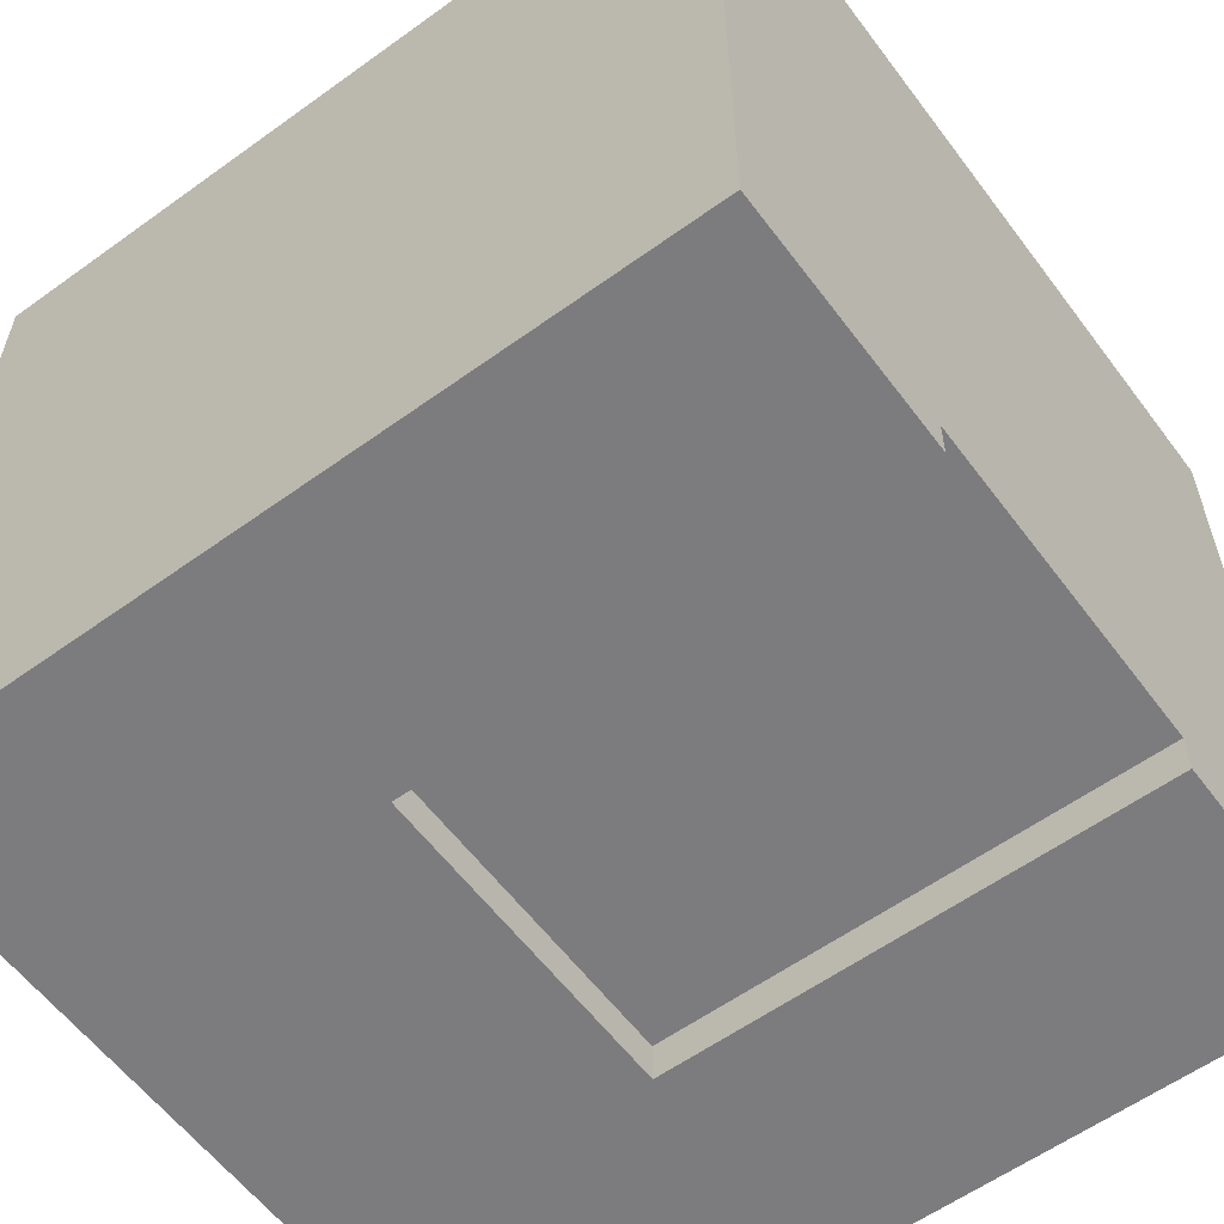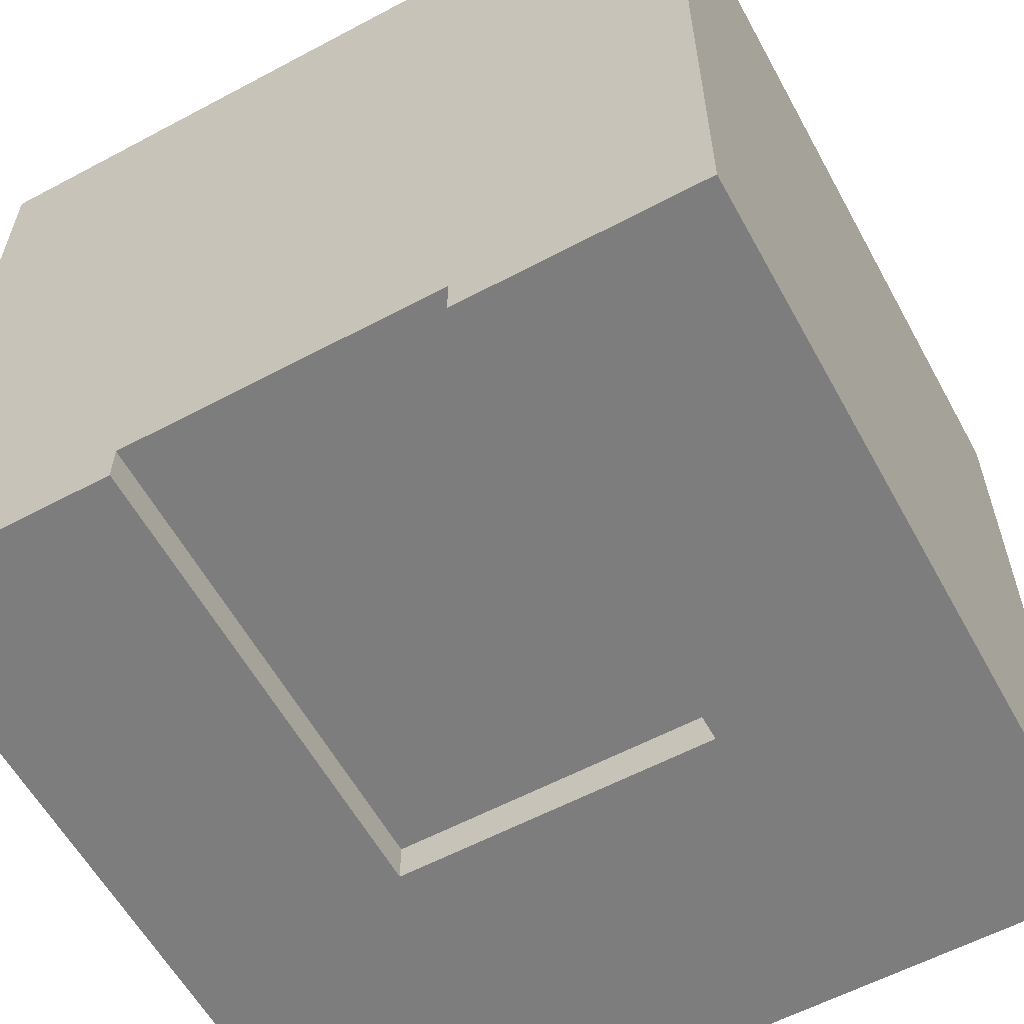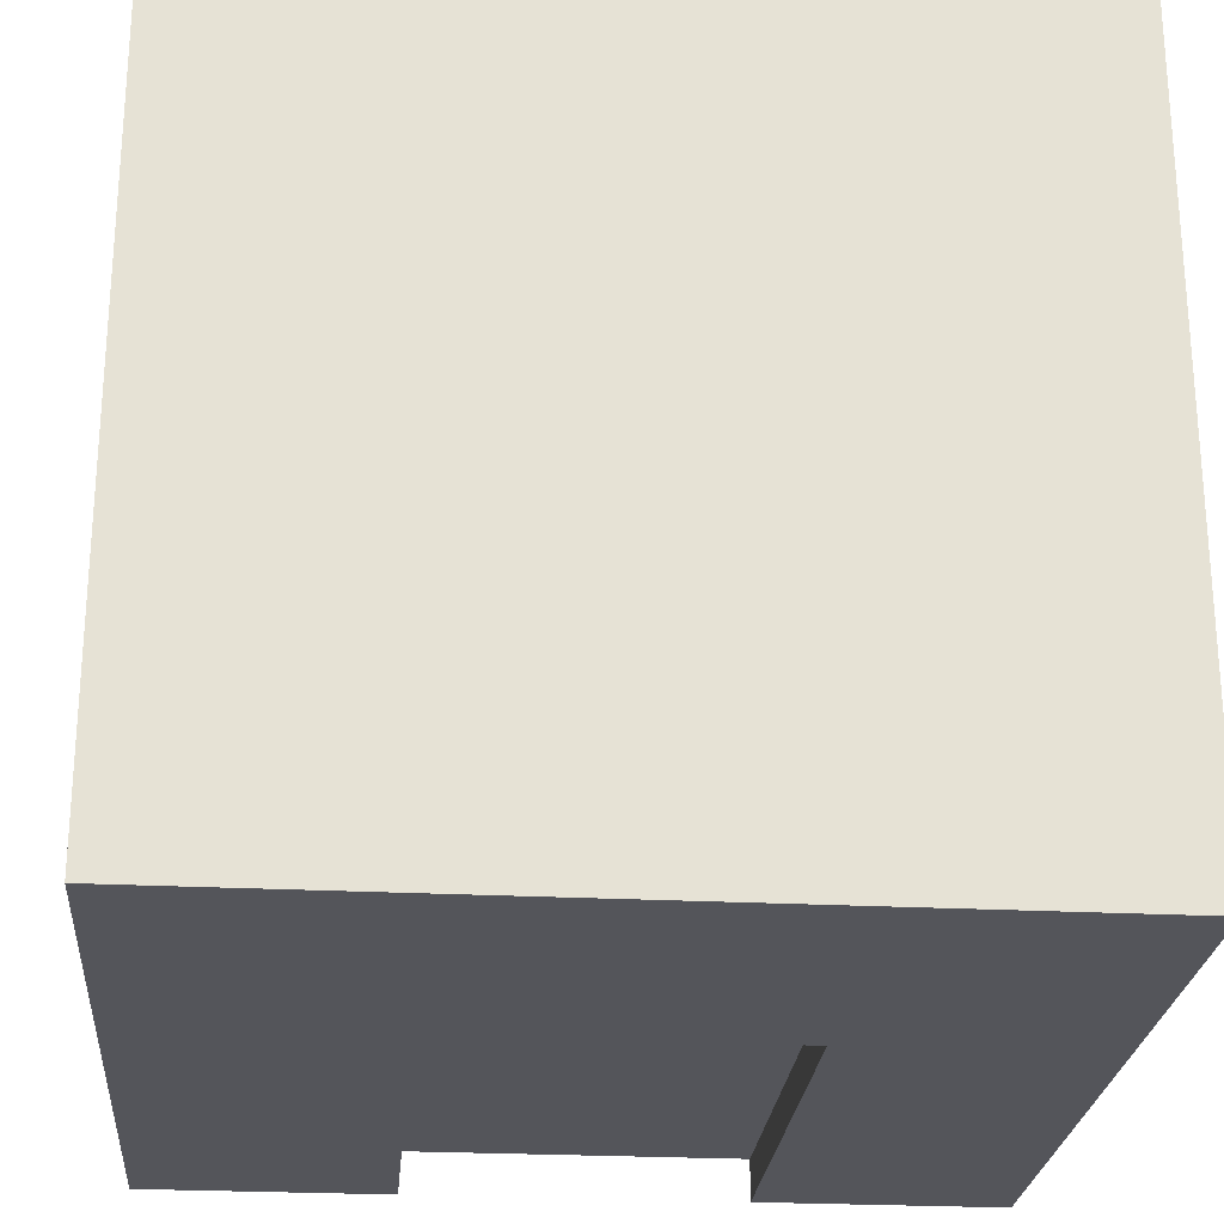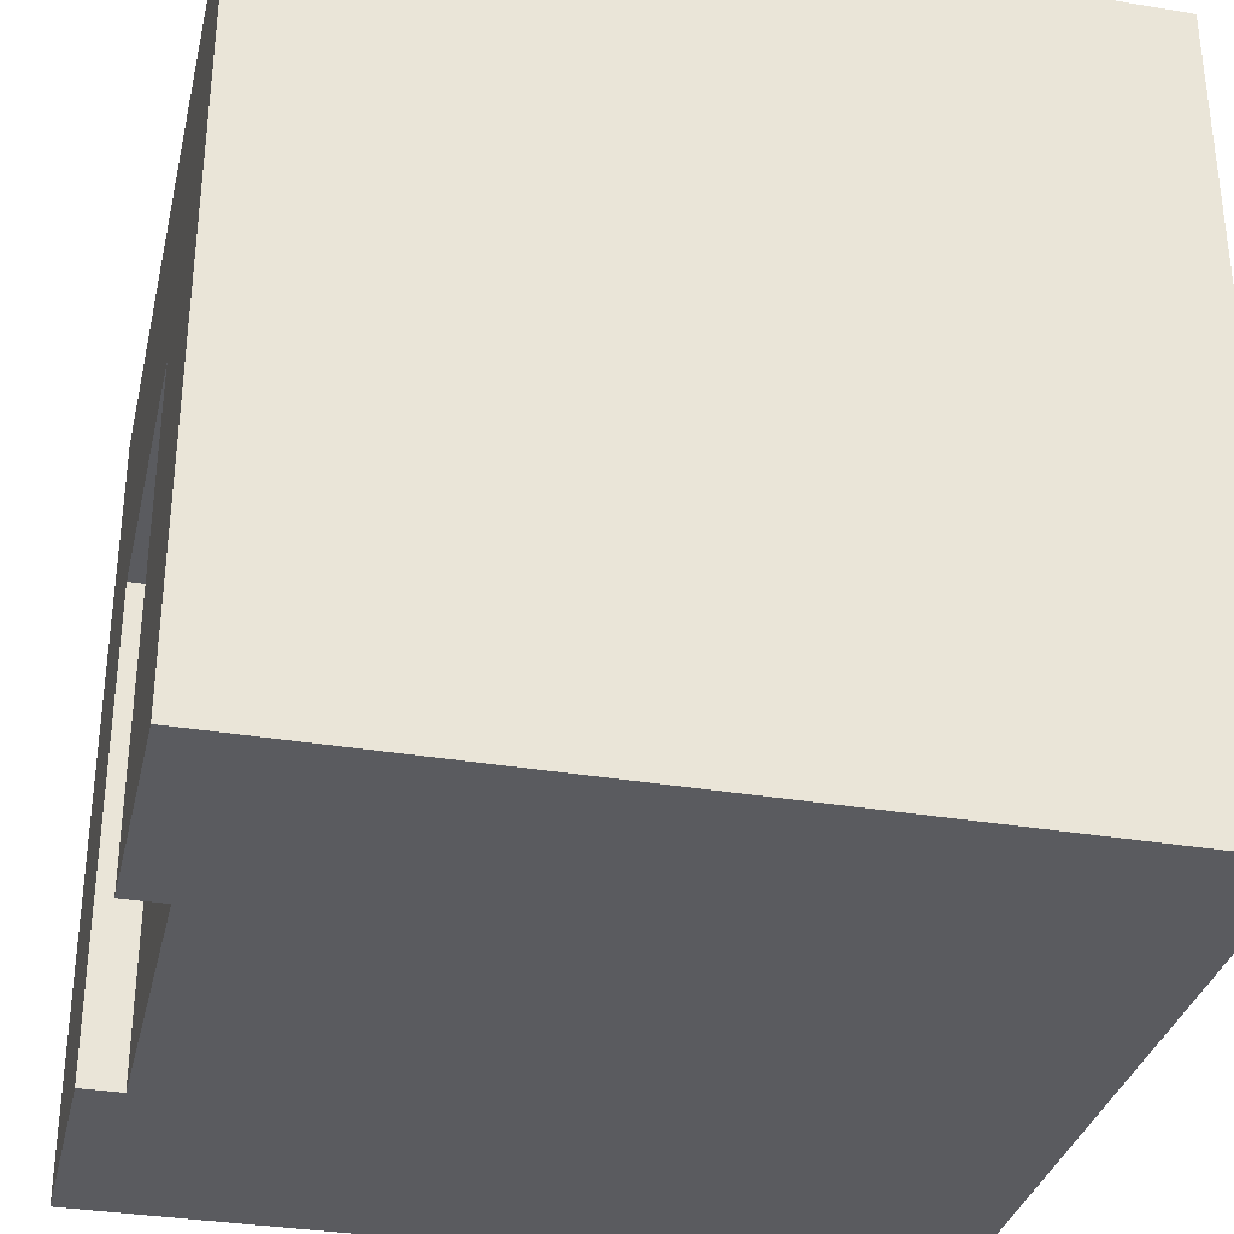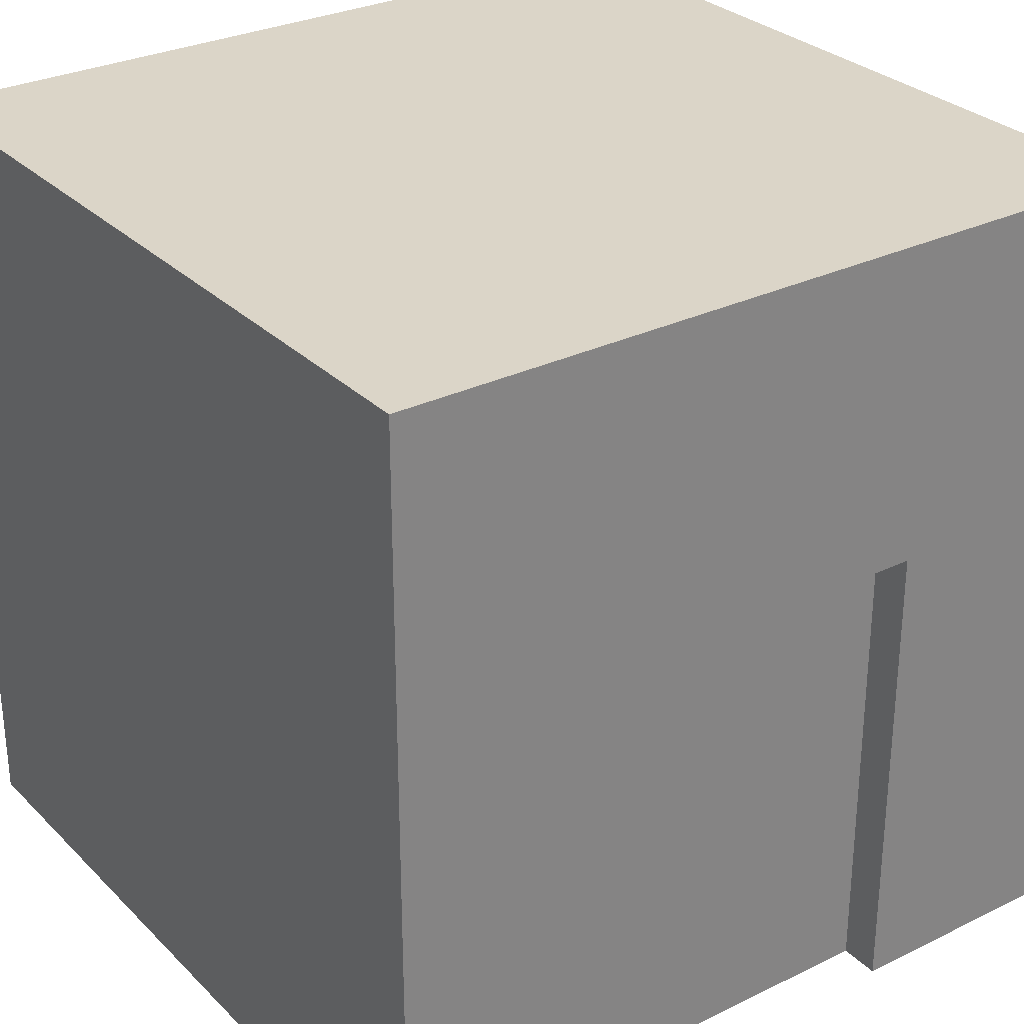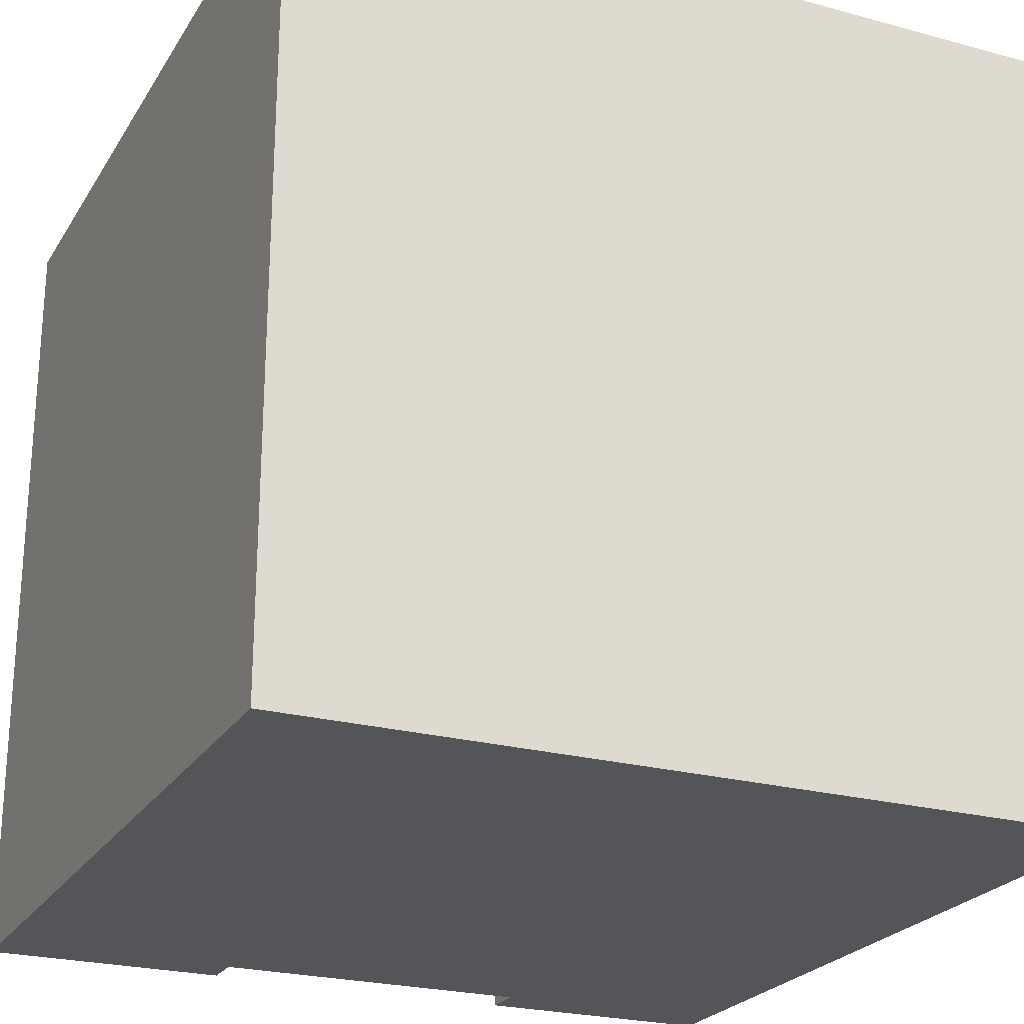
<metadata>
{"format":"obj","ext":"obj","renderer":"f3d","projection":"perspective","resolution":1024,"background":"white","views":[{"elev":-58.9,"azim":-53.4,"up":"+Z"},{"elev":-59.2,"azim":28.7,"up":"+Z"},{"elev":-24.9,"azim":175.2,"up":"+Z"},{"elev":-33.5,"azim":-103.0,"up":"+Y"},{"elev":29.5,"azim":144.4,"up":"+Y"},{"elev":-24.0,"azim":-24.3,"up":"+Y"}]}
</metadata>
<code>
g wall-fortified-door
v 0.5 1 0.4 1 1 1
v 0.5 1 0.5 1 1 1
v 0.4 1 0.4 1 1 1
v 0.4 1 0.5 1 1 1
v 0.4 0 -0.5 1 1 1
v 0.5 0 -0.5 1 1 1
v 0.4 1 -0.5 1 1 1
v 0.5 1 -0.5 1 1 1
v -0.5 0 -0.5 1 1 1
v -0.4 0 -0.5 1 1 1
v -0.5 1 -0.5 1 1 1
v -0.4 1 -0.5 1 1 1
v 0.5 1 -0.4 1 1 1
v 0.5 0 -0.4 1 1 1
v 0.5 0 0.4 1 1 1
v 0.5 0 0.5 1 1 1
v 0.4 0 0.5 1 1 1
v -0.4 0 0.5 1 1 1
v -0.5 0 0.5 1 1 1
v -0.4 1 0.5 1 1 1
v -0.5 1 0.5 1 1 1
v -0.5 0 0.4 1 1 1
v -0.5 1 0.4 1 1 1
v -0.5 0 -0.4 1 1 1
v -0.5 1 -0.4 1 1 1
v 0.4 1 -0.4 1 1 1
v -0.4 1 -0.4 1 1 1
v -0.4 1 0.4 1 1 1
v -0.2 0 -0.5 1 1 1
v -0.2 0.6 -0.5 1 1 1
v 0.2 0.6 -0.5 1 1 1
v 0.2 0 -0.5 1 1 1
v 0.2 0 -0.45 1 1 1
v -0.2 0 -0.45 1 1 1
v -0.2 0.6 -0.45 1 1 1
v 0.2 0.6 -0.45 1 1 1
f 3 2 1
f 2 3 4
f 1 2 3
f 4 3 2
f 7 6 5
f 6 7 8
f 5 6 7
f 8 7 6
f 11 10 9
f 10 11 12
f 9 10 11
f 12 11 10
f 13 6 8
f 6 13 14
f 8 6 13
f 14 13 6
f 2 15 1
f 15 2 16
f 1 15 2
f 16 2 15
f 2 17 16
f 17 2 4
f 16 17 2
f 4 2 17
f 20 19 18
f 19 20 21
f 18 19 20
f 21 20 19
f 19 23 22
f 23 19 21
f 22 23 19
f 21 19 23
f 24 11 9
f 11 24 25
f 9 11 24
f 25 24 11
f 8 26 13
f 26 8 7
f 13 26 8
f 7 8 26
f 11 27 12
f 27 11 25
f 12 27 11
f 25 11 27
f 23 20 28
f 20 23 21
f 28 20 23
f 21 23 20
f 12 29 10
f 29 12 30
f 30 12 31
f 7 31 12
f 5 31 7
f 31 5 32
f 10 29 12
f 30 12 29
f 31 12 30
f 12 31 7
f 7 31 5
f 32 5 31
f 1 14 13
f 14 1 15
f 13 14 1
f 15 1 14
f 4 18 17
f 18 4 20
f 17 18 4
f 20 4 18
f 22 25 24
f 25 22 23
f 24 25 22
f 23 22 25
f 16 14 15
f 14 16 6
f 6 16 17
f 6 17 5
f 5 17 18
f 5 18 33
f 32 5 33
f 33 18 34
f 34 18 29
f 29 18 10
f 10 18 19
f 10 19 9
f 9 19 22
f 9 22 24
f 15 14 16
f 6 16 14
f 17 16 6
f 5 17 6
f 18 17 5
f 33 18 5
f 33 5 32
f 34 18 33
f 29 18 34
f 10 18 29
f 19 18 10
f 9 19 10
f 22 19 9
f 24 22 9
f 28 25 23
f 25 28 27
f 20 27 28
f 20 12 27
f 4 12 20
f 3 12 4
f 26 12 3
f 12 26 7
f 3 13 26
f 13 3 1
f 23 25 28
f 27 28 25
f 28 27 20
f 27 12 20
f 20 12 4
f 4 12 3
f 3 12 26
f 7 26 12
f 26 13 3
f 1 3 13
f 35 33 34
f 33 35 36
f 34 33 35
f 36 35 33
f 33 31 32
f 31 33 36
f 32 31 33
f 36 33 31
f 35 29 30
f 29 35 34
f 30 29 35
f 34 35 29
f 35 31 36
f 31 35 30
f 36 31 35
f 30 35 31
g wall-fortified-door
f 3 2 1
f 2 3 4
f 1 2 3
f 4 3 2
f 7 6 5
f 6 7 8
f 5 6 7
f 8 7 6
f 11 10 9
f 10 11 12
f 9 10 11
f 12 11 10
f 13 6 8
f 6 13 14
f 8 6 13
f 14 13 6
f 2 15 1
f 15 2 16
f 1 15 2
f 16 2 15
f 2 17 16
f 17 2 4
f 16 17 2
f 4 2 17
f 20 19 18
f 19 20 21
f 18 19 20
f 21 20 19
f 19 23 22
f 23 19 21
f 22 23 19
f 21 19 23
f 24 11 9
f 11 24 25
f 9 11 24
f 25 24 11
f 8 26 13
f 26 8 7
f 13 26 8
f 7 8 26
f 11 27 12
f 27 11 25
f 12 27 11
f 25 11 27
f 23 20 28
f 20 23 21
f 28 20 23
f 21 23 20
f 12 29 10
f 29 12 30
f 30 12 31
f 7 31 12
f 5 31 7
f 31 5 32
f 10 29 12
f 30 12 29
f 31 12 30
f 12 31 7
f 7 31 5
f 32 5 31
f 1 14 13
f 14 1 15
f 13 14 1
f 15 1 14
f 4 18 17
f 18 4 20
f 17 18 4
f 20 4 18
f 22 25 24
f 25 22 23
f 24 25 22
f 23 22 25
f 16 14 15
f 14 16 6
f 6 16 17
f 6 17 5
f 5 17 18
f 5 18 33
f 32 5 33
f 33 18 34
f 34 18 29
f 29 18 10
f 10 18 19
f 10 19 9
f 9 19 22
f 9 22 24
f 15 14 16
f 6 16 14
f 17 16 6
f 5 17 6
f 18 17 5
f 33 18 5
f 33 5 32
f 34 18 33
f 29 18 34
f 10 18 29
f 19 18 10
f 9 19 10
f 22 19 9
f 24 22 9
f 28 25 23
f 25 28 27
f 20 27 28
f 20 12 27
f 4 12 20
f 3 12 4
f 26 12 3
f 12 26 7
f 3 13 26
f 13 3 1
f 23 25 28
f 27 28 25
f 28 27 20
f 27 12 20
f 20 12 4
f 4 12 3
f 3 12 26
f 7 26 12
f 26 13 3
f 1 3 13
f 35 33 34
f 33 35 36
f 34 33 35
f 36 35 33
f 33 31 32
f 31 33 36
f 32 31 33
f 36 33 31
f 35 29 30
f 29 35 34
f 30 29 35
f 34 35 29
f 35 31 36
f 31 35 30
f 36 31 35
f 30 35 31

</code>
